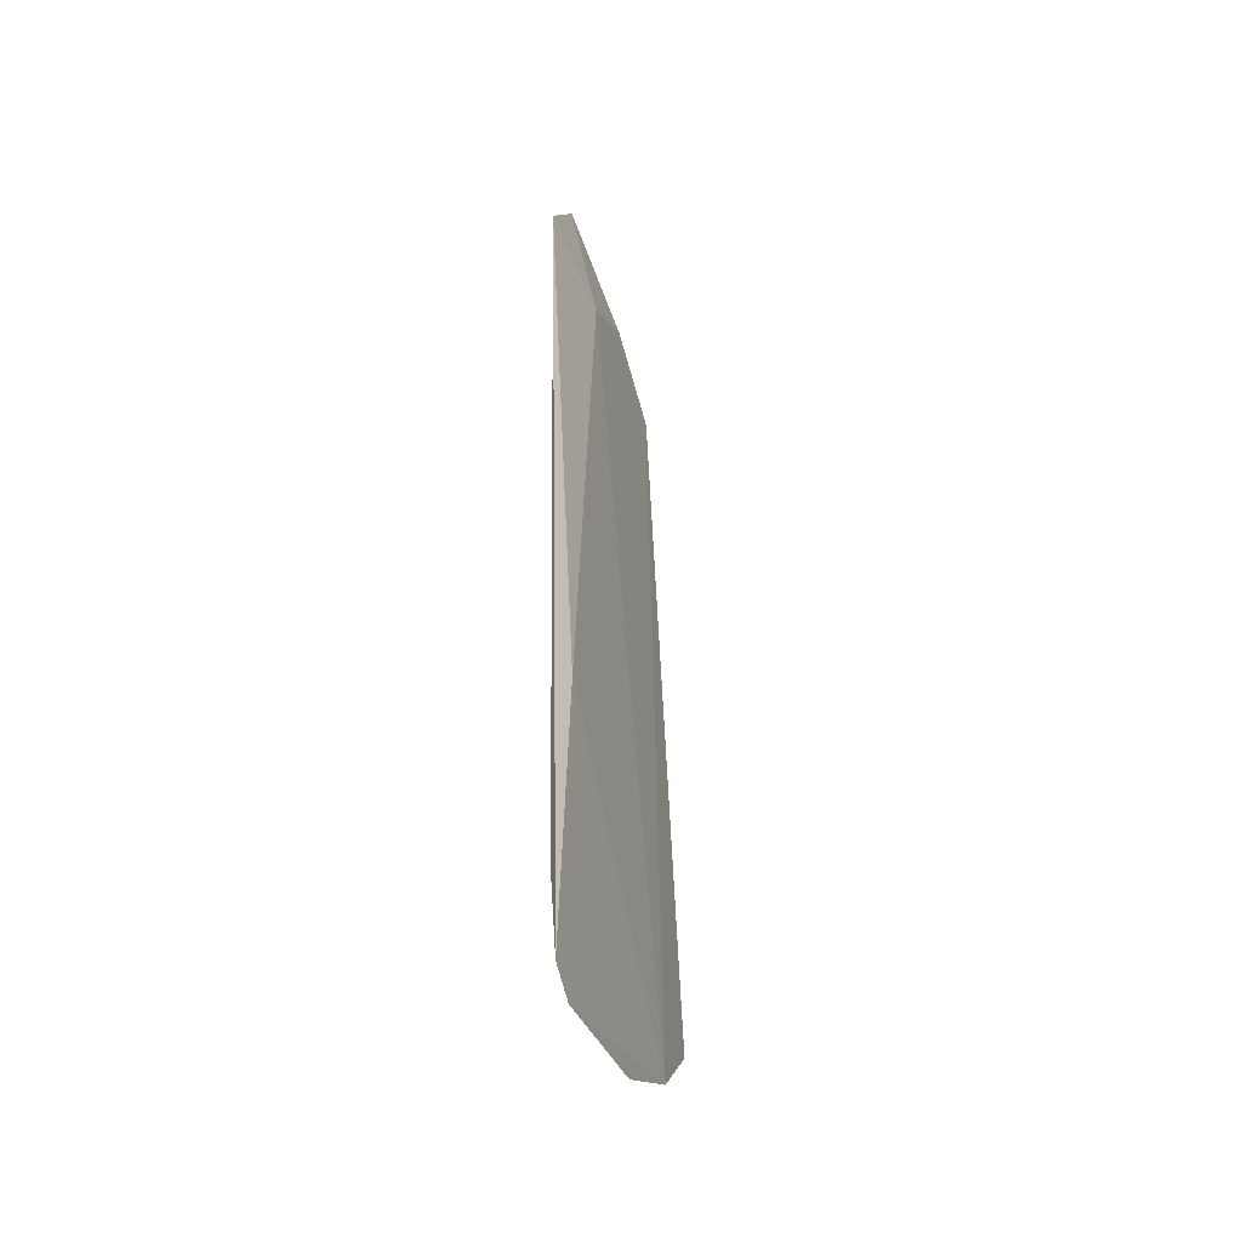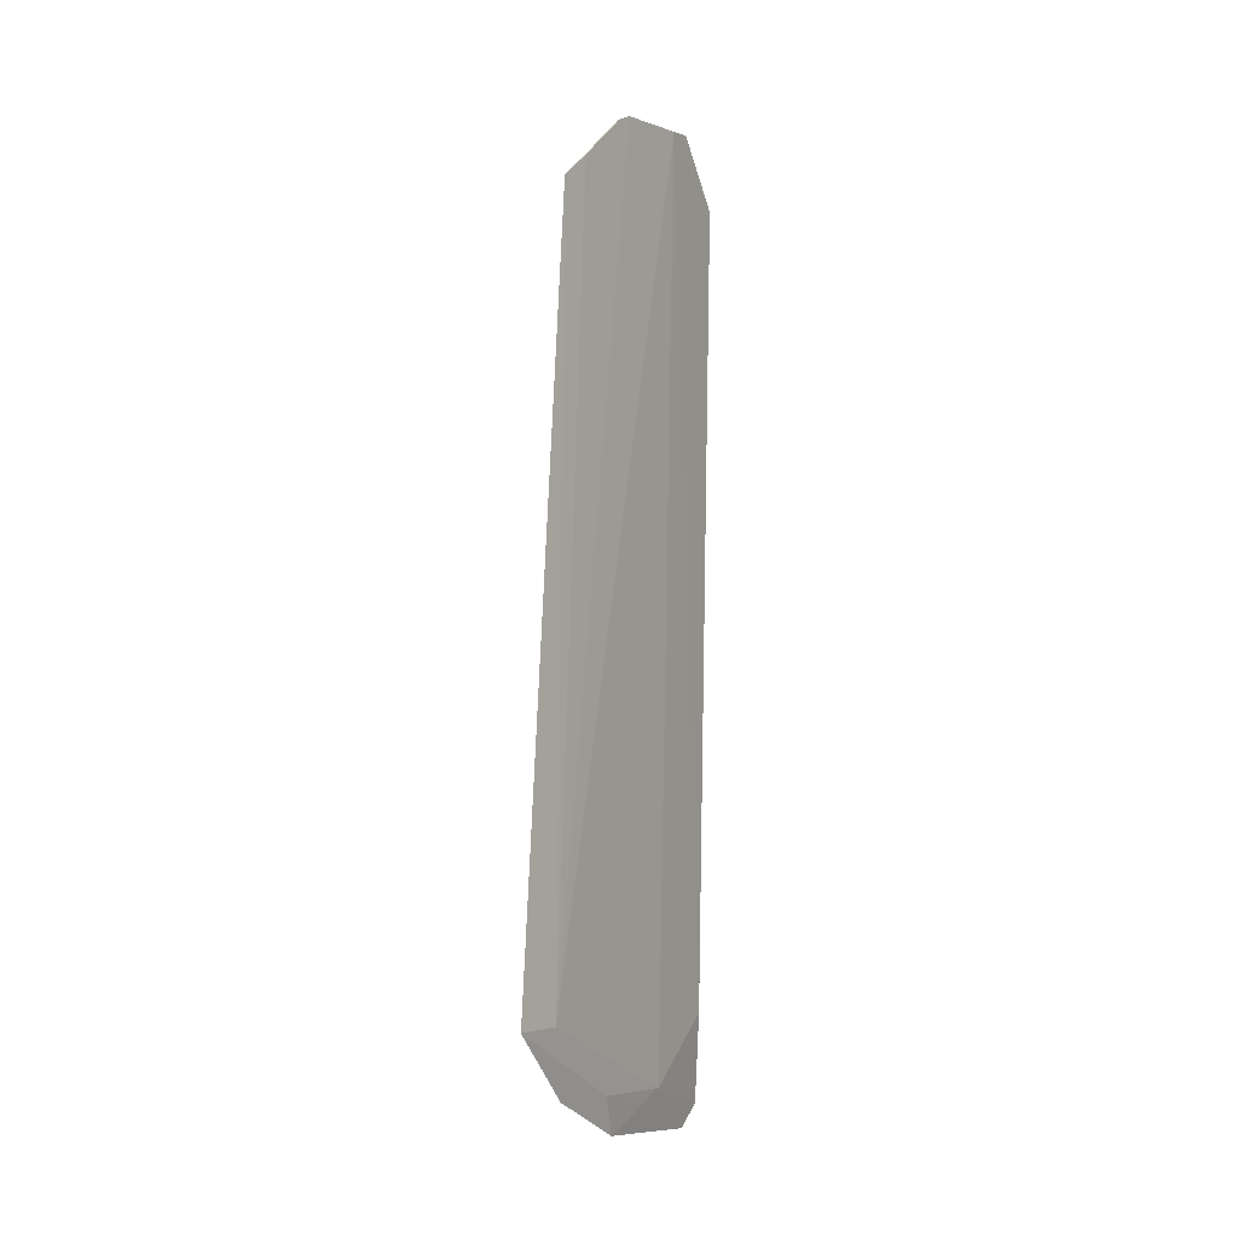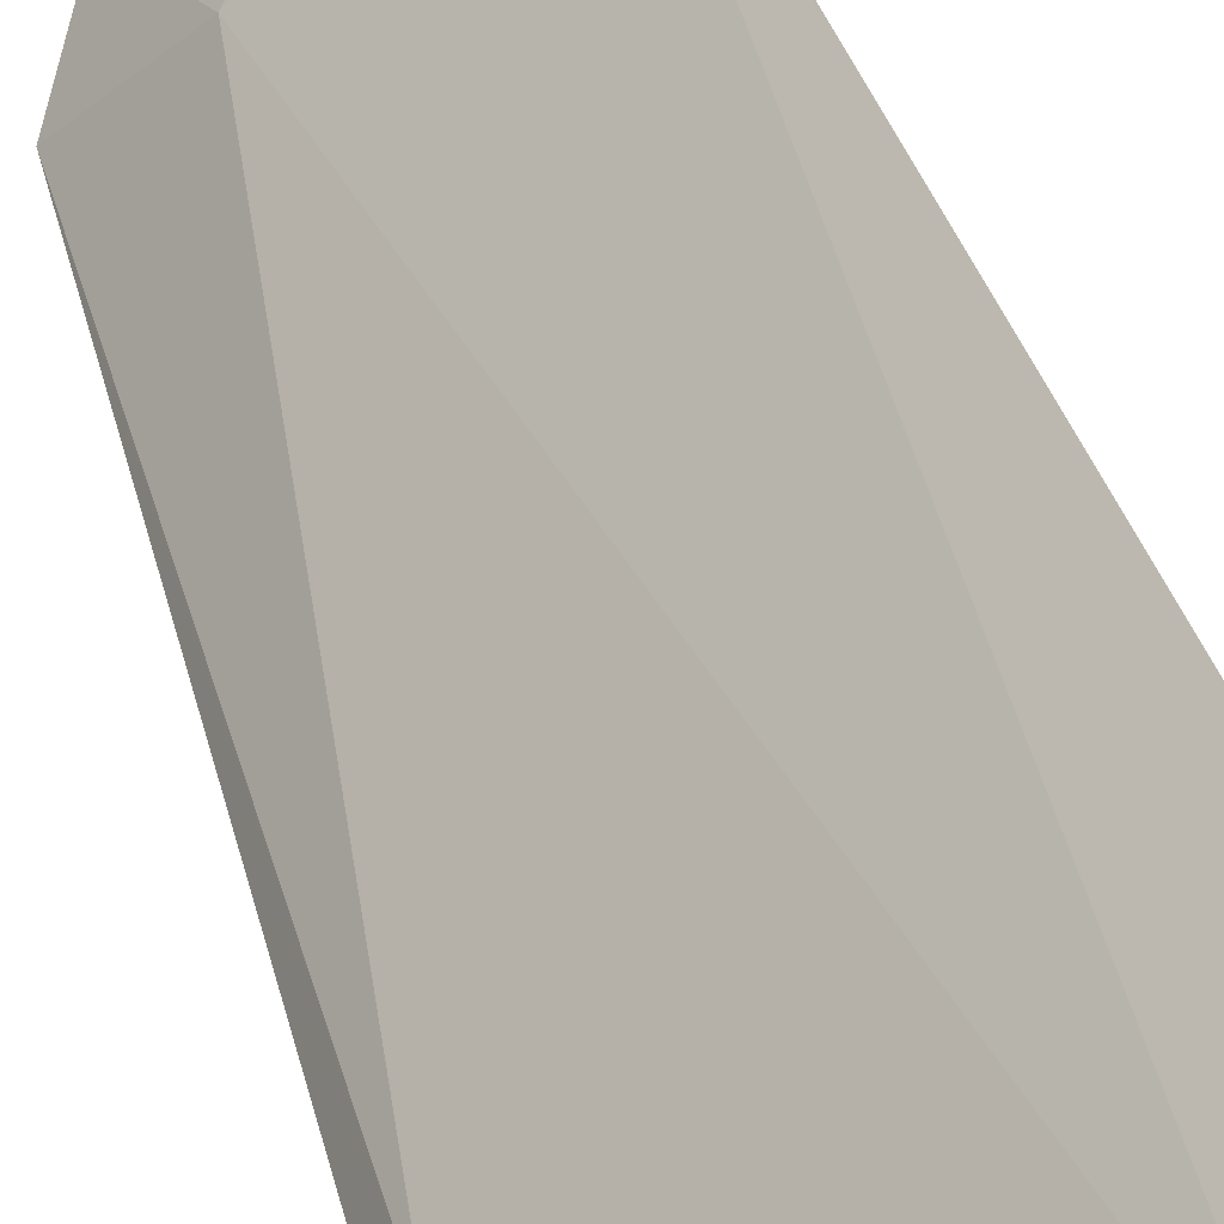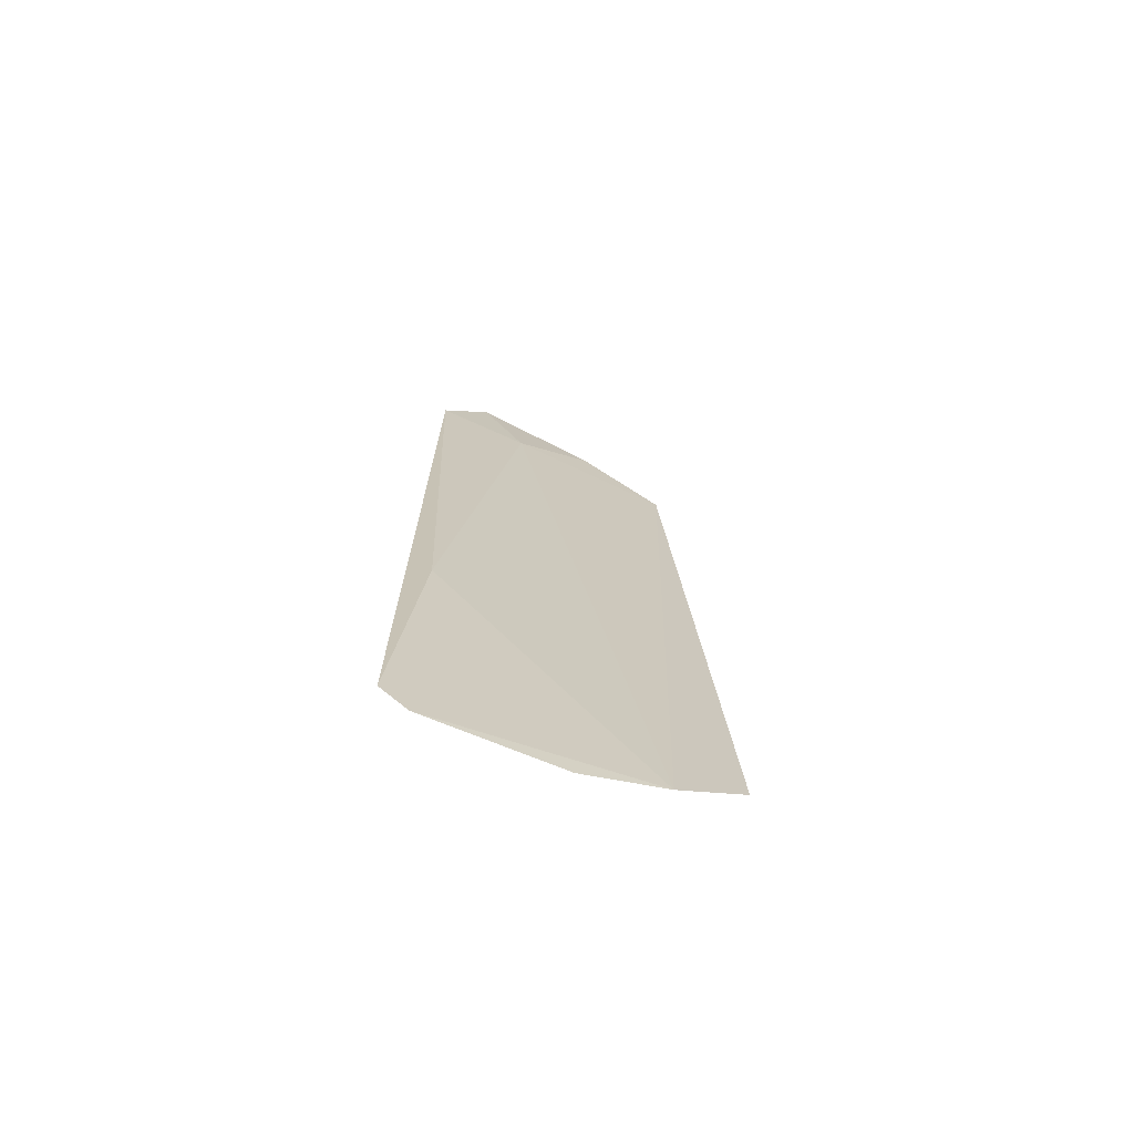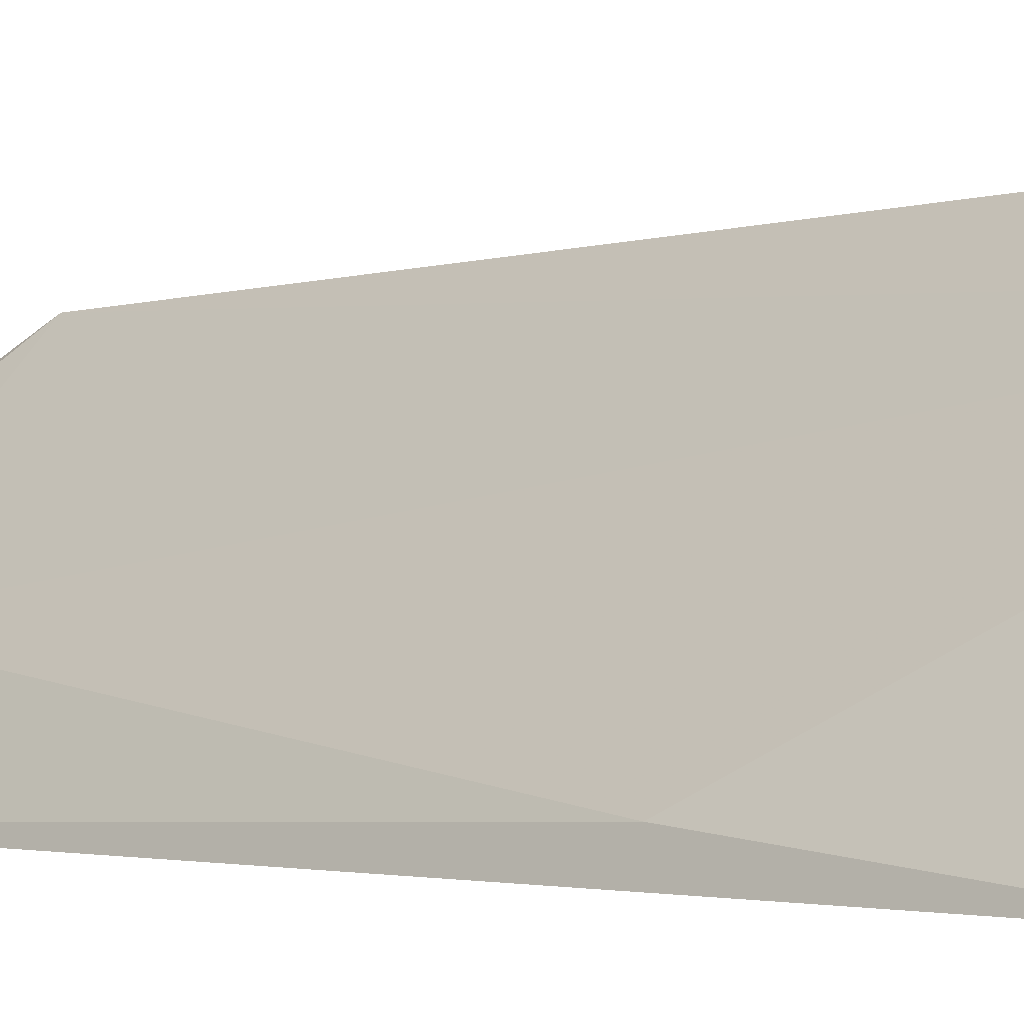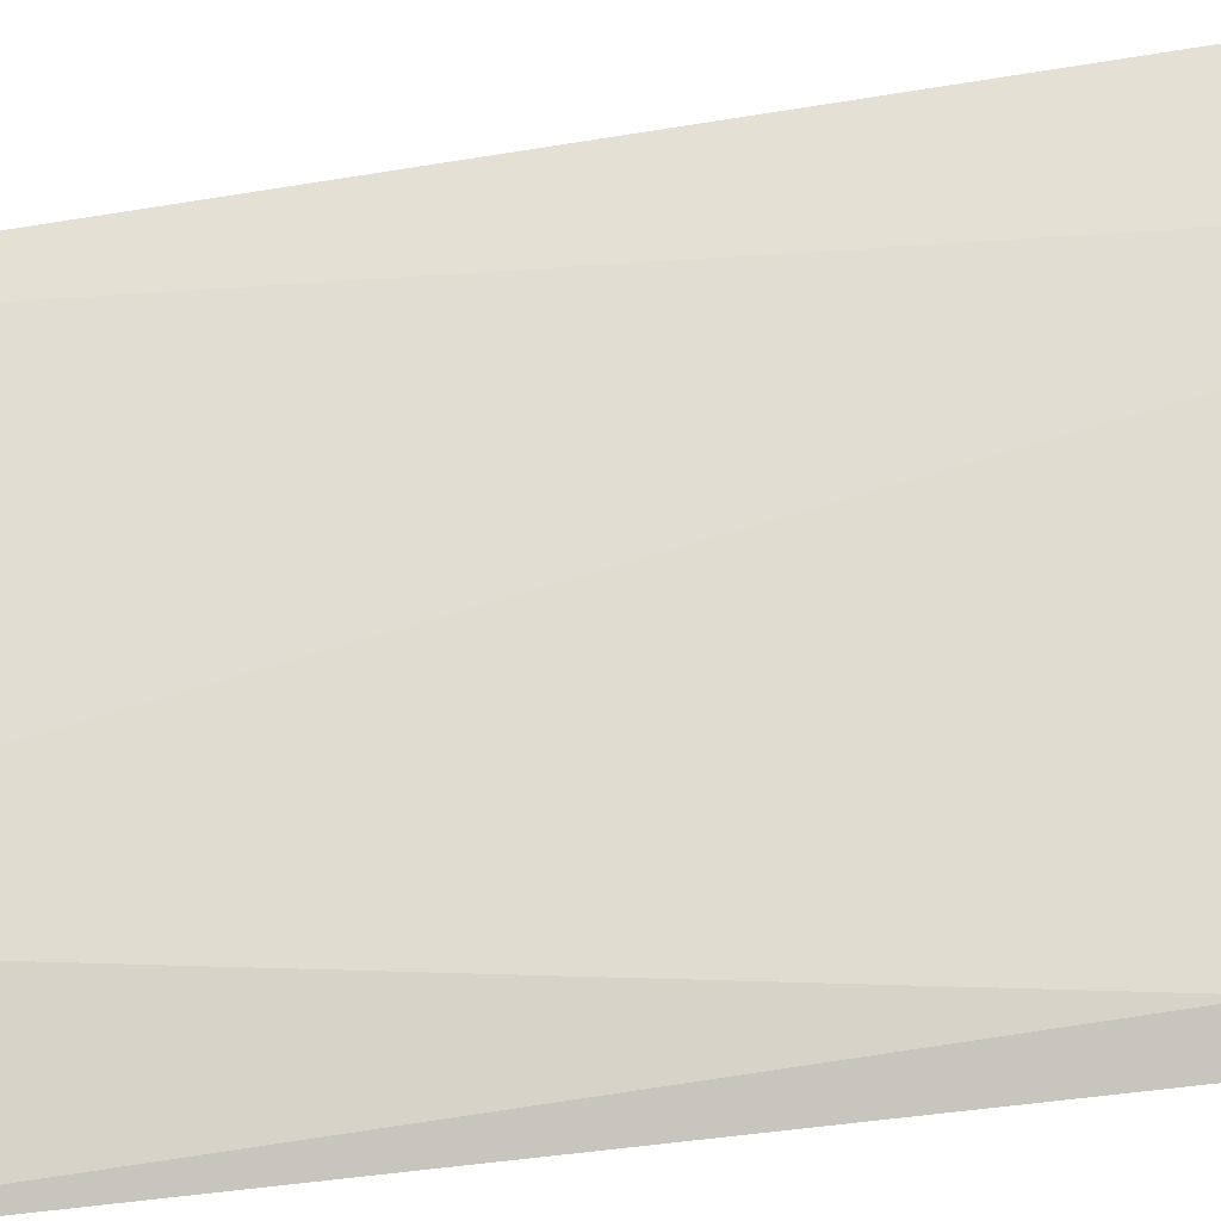
<metadata>
{"format":"obj","ext":"obj","renderer":"f3d","projection":"perspective","resolution":1024,"background":"white","views":[{"elev":-40.8,"azim":63.1,"up":"+Z"},{"elev":-4.8,"azim":-106.9,"up":"+Z"},{"elev":41.5,"azim":164.8,"up":"+Y"},{"elev":-69.5,"azim":109.6,"up":"+Z"},{"elev":0.3,"azim":138.4,"up":"+Y"},{"elev":25.6,"azim":76.9,"up":"+Y"}]}
</metadata>
<code>
v 0.4885 -0.1838 0.0997
v 0.4947 -0.1819 -0.0937
v 0.4759 -0.1669 0.09013
v 0.4472 -0.1394 0.09267
v 0.449 -0.1384 -0.0717
v 0.4554 -0.1412 -0.08678
v 0.4808 -0.1757 0.1137
v 0.4905 -0.1779 -0.03061
v 0.4781 -0.1683 -0.0879
v 0.4744 -0.1708 0.1123
v 0.4422 -0.1299 -0.07191
v 0.462 -0.154 0.1031
v 0.4918 -0.1818 -0.07426
v 0.4687 -0.1553 -0.09567
v 0.4622 -0.1571 0.1106
v 0.4903 -0.1774 -0.09823
v 0.464 -0.153 -0.08713
v 0.4518 -0.1449 0.0984
v 0.4597 -0.1542 0.1088
f 6 4 3
f 7 1 3
f 8 1 2
f 8 3 1
f 8 6 3
f 8 2 6
f 10 1 7
f 10 5 9
f 11 5 4
f 11 4 6
f 12 7 3
f 12 3 4
f 13 9 2
f 13 2 1
f 13 10 9
f 13 1 10
f 15 5 10
f 15 10 7
f 15 7 12
f 16 14 6
f 16 6 2
f 16 2 9
f 16 9 14
f 17 14 9
f 17 9 5
f 17 5 11
f 17 11 6
f 17 6 14
f 18 4 5
f 19 15 12
f 19 12 4
f 19 4 18
f 19 18 5
f 19 5 15

</code>
